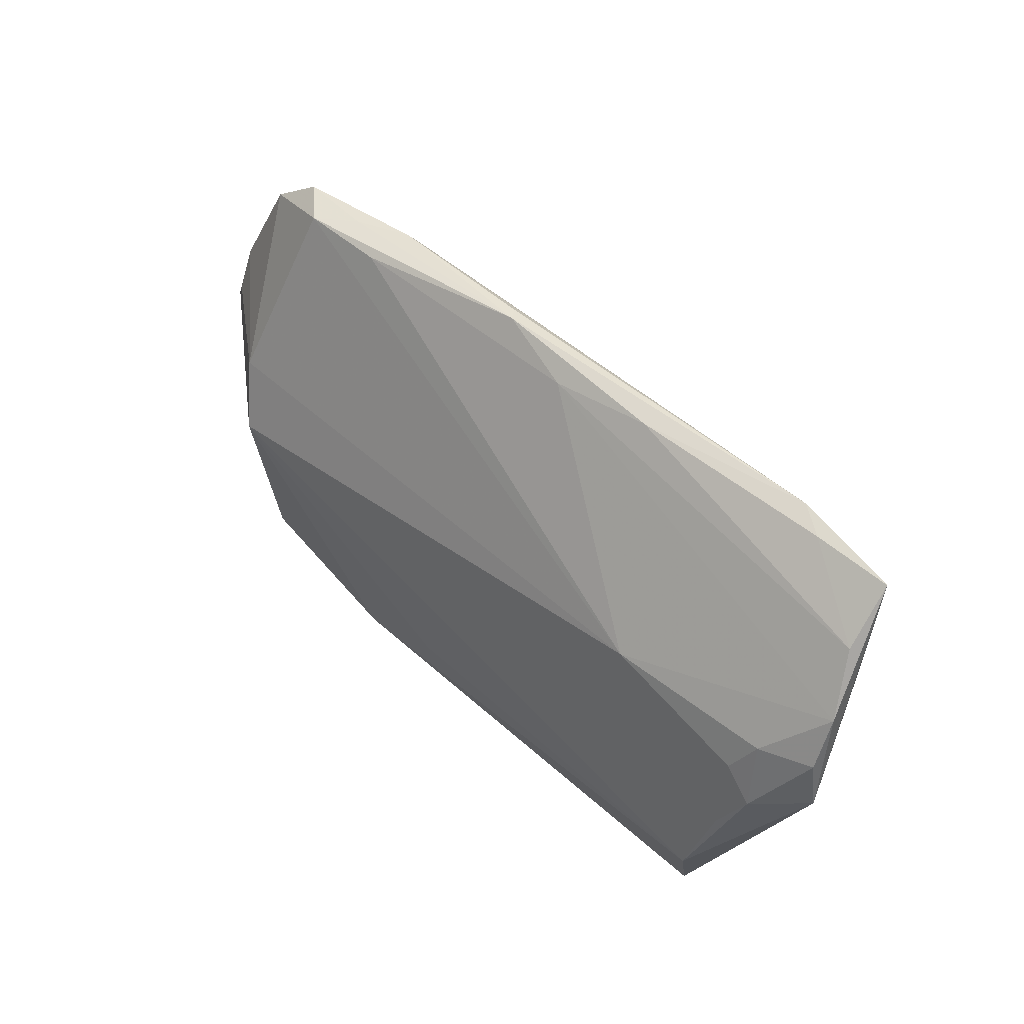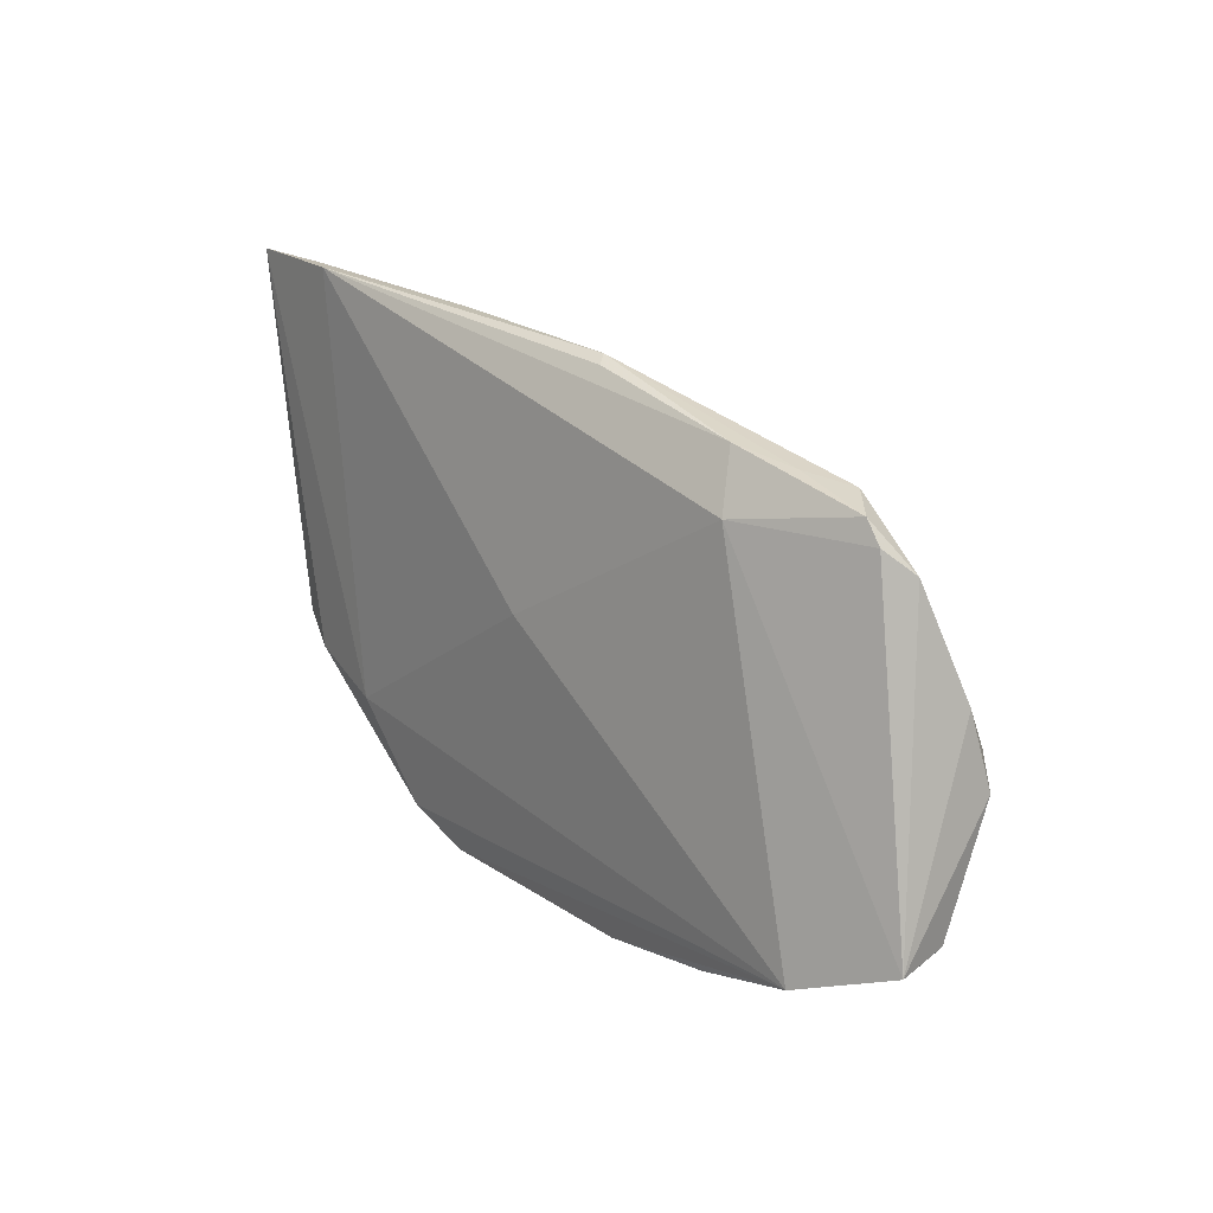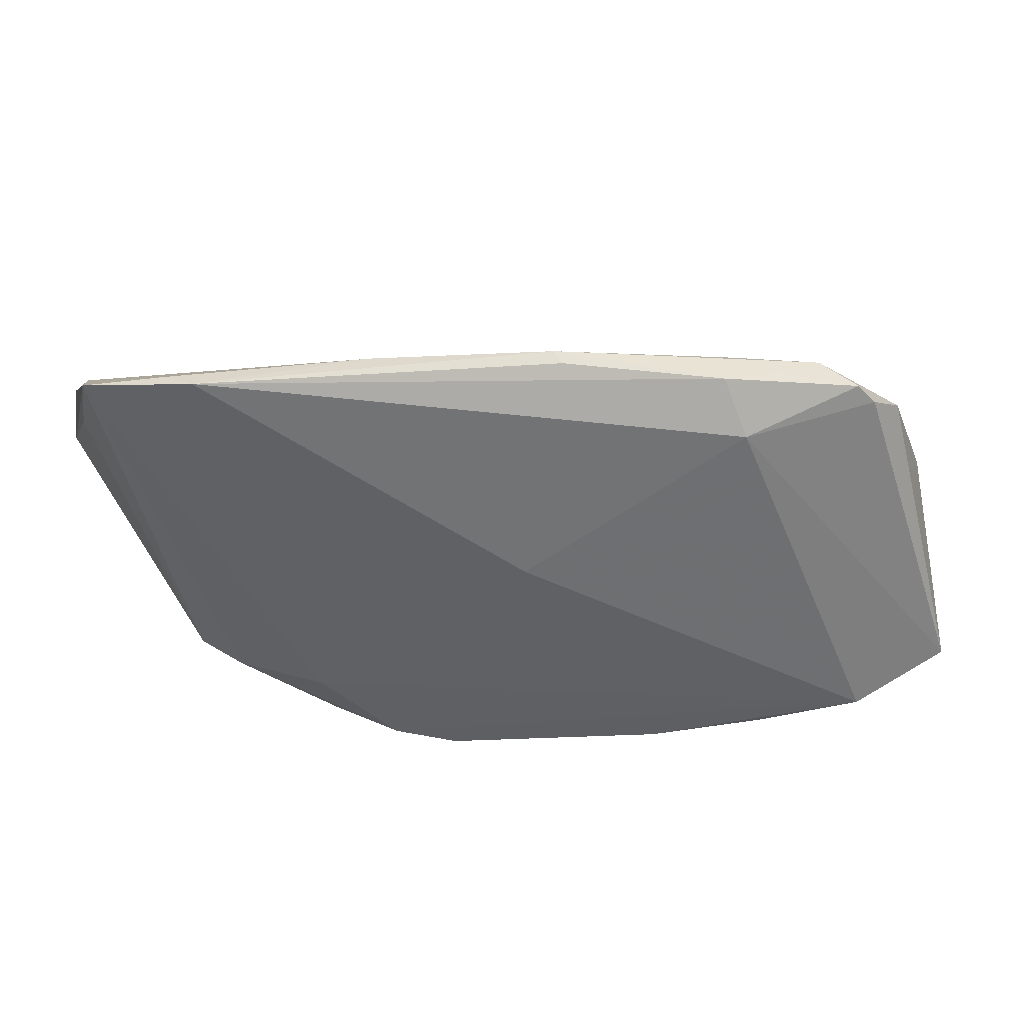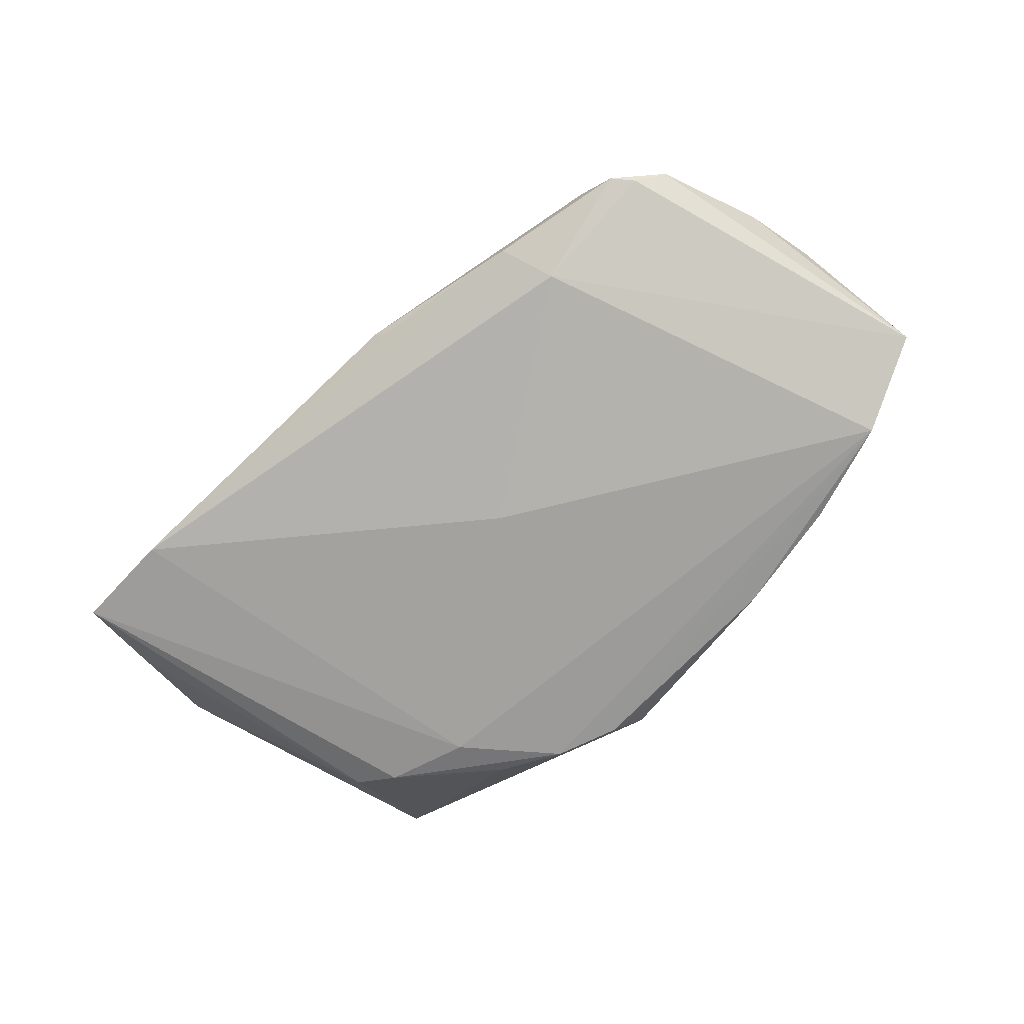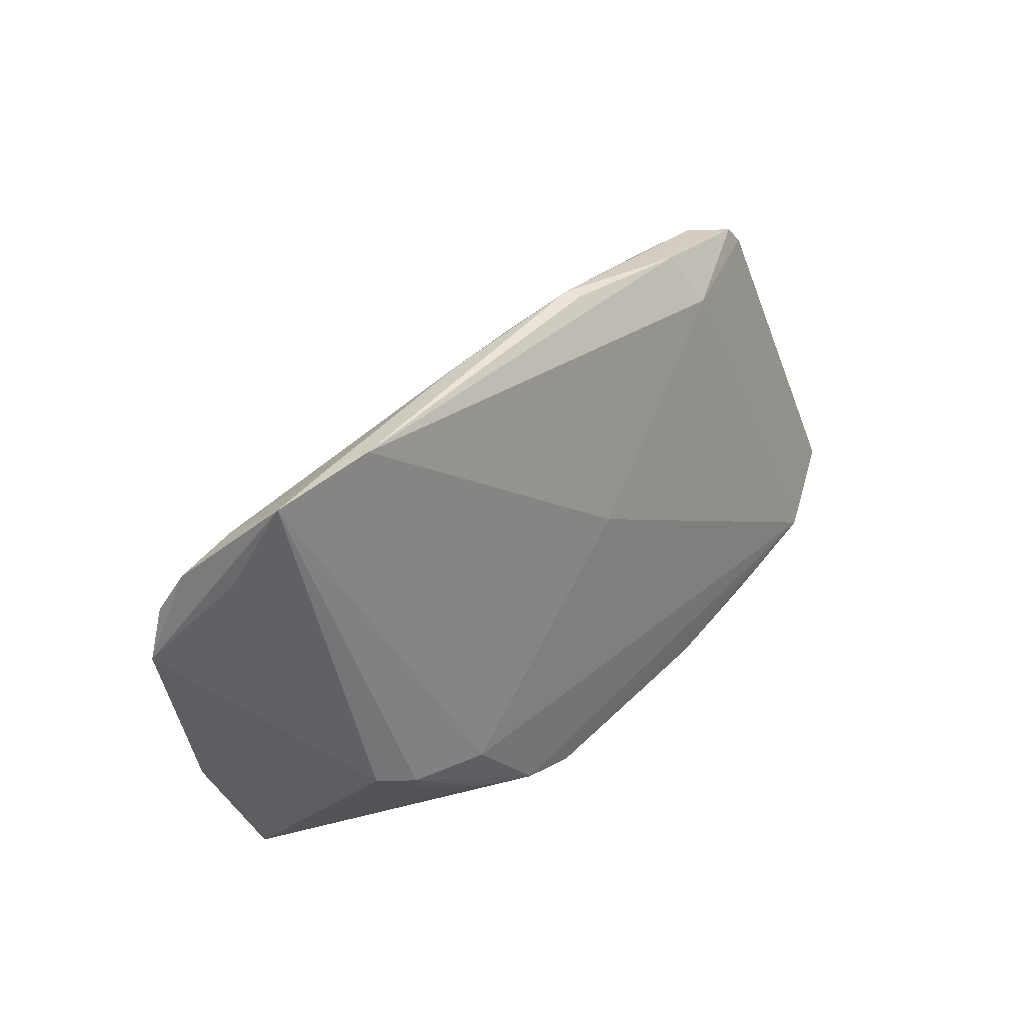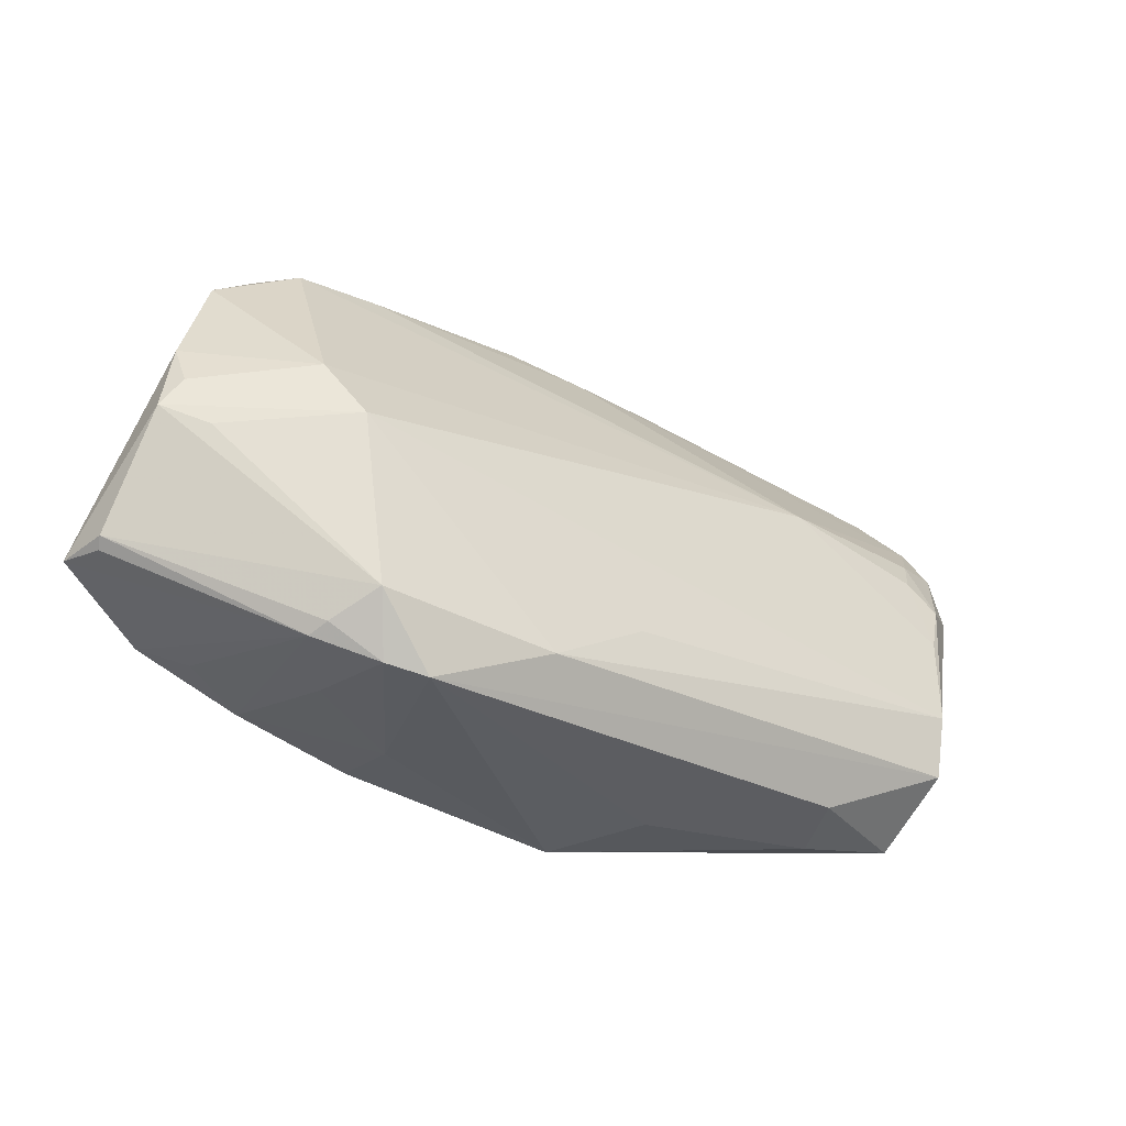
<metadata>
{"format":"obj","ext":"obj","renderer":"f3d","projection":"perspective","resolution":1024,"background":"white","views":[{"elev":56.8,"azim":47.3,"up":"+Y"},{"elev":26.3,"azim":-130.1,"up":"+Y"},{"elev":46.2,"azim":-179.3,"up":"+Y"},{"elev":-69.9,"azim":-137.2,"up":"+Z"},{"elev":34.6,"azim":129.8,"up":"+Y"},{"elev":-32.7,"azim":-33.8,"up":"+Y"}]}
</metadata>
<code>
v 0.04193 -0.008654 -0.01246
v 0.00479 -0.02734 -0.01466
v -0.005793 0.03756 -0.003768
v 0.03406 -0.02763 0.003373
v -0.03583 -0.02146 -0.01528
v 0.05209 0.03643 -0.00954
v 0.004729 -0.03025 -0.01077
v -0.05229 0.0002894 0.007476
v -0.0399 0.03175 0.001001
v -0.03825 -0.02288 0.01165
v 0.007312 -0.02673 -0.01559
v 0.04911 0.01272 0.01076
v -0.03456 0.03293 -0.002344
v 0.03029 0.01648 0.01112
v 0.05461 0.02514 -0.004051
v 0.05936 0.01192 0.006413
v -0.04388 -0.01927 -0.01137
v 0.02414 -0.02112 -0.01396
v 0.03669 -0.01112 -0.01429
v -0.02857 0.03296 0.0004651
v -0.05045 0.02633 -0.001108
v 0.05774 0.0186 0.005914
v -0.03473 -0.01991 0.01699
v -0.002531 0.008203 -0.01427
v -0.03924 -0.02388 0.009227
v -0.03194 -0.02673 0.01304
v -0.02708 -0.02782 0.01476
v 0.0479 -0.01831 0.01403
v 0.0384 0.03756 -0.01033
v 0.05049 0.002462 0.01307
v -0.04895 -0.01658 -0.01578
v -0.01264 -0.02155 0.0177
v 0.02561 -0.01348 -0.01578
v 0.03233 -0.02535 0.01044
v 0.05327 0.009144 0.01131
v 0.01563 -0.02421 -0.01578
v 0.04692 -0.02508 0.003957
v 0.004415 0.0354 -0.002107
v -0.03309 -0.02467 0.000482
v -0.04694 0.0288 -0.003135
v -0.05874 -0.01209 -0.005242
v -0.03821 0.001338 0.01773
v -0.04462 0.0313 -0.002846
v -0.02107 -0.02651 -0.005562
v -0.02725 0.0343 -0.004965
v 0.05117 0.01732 0.008433
v -0.05928 -0.011 -0.003975
v 0.04826 -0.01033 0.01548
v -0.0419 0.009152 0.01362
v -0.0004767 -0.01448 0.01744
v 0.05672 0.02452 0.00239
v 0.05333 0.0311 -0.002794
v 0.03492 -0.01454 -0.01265
v -0.03026 0.02778 -0.008728
v -0.06056 -0.01113 -0.01107
v 0.0169 0.03699 -0.004779
v -0.0554 0.01265 0.002222
v -0.00692 0.03692 -0.005271
v 0.01063 -0.02998 0.001799
v -0.05501 0.006969 0.004921
v -0.02105 -0.02479 -0.01548
v 0.0422 0.03683 -0.00832
v -0.05743 0.003081 0.003856
f 31 24 33
f 7 59 27
f 28 16 48
f 6 33 29
f 33 24 29
f 24 31 54
f 54 29 24
f 54 31 55
f 19 33 6
f 6 1 19
f 15 1 6
f 6 16 15
f 15 16 1
f 35 48 16
f 51 16 6
f 31 11 61
f 36 31 33
f 36 11 31
f 33 19 36
f 7 11 36
f 45 54 43
f 29 54 45
f 34 27 59
f 28 27 34
f 47 63 55
f 8 42 63
f 55 31 25
f 31 17 25
f 10 47 25
f 7 36 37
f 28 34 37
f 37 19 1
f 1 16 37
f 37 16 28
f 42 8 23
f 23 8 63
f 63 47 23
f 23 47 10
f 30 42 48
f 48 35 30
f 30 35 12
f 52 51 6
f 22 35 16
f 16 51 22
f 46 22 51
f 12 35 46
f 35 22 46
f 9 21 49
f 43 21 9
f 29 45 58
f 2 11 7
f 7 61 2
f 2 61 11
f 5 17 31
f 31 61 5
f 39 25 5
f 5 25 17
f 39 5 44
f 44 5 61
f 7 27 44
f 44 61 7
f 55 21 40
f 40 21 43
f 40 54 55
f 43 54 40
f 55 63 57
f 57 21 55
f 49 21 57
f 41 47 55
f 55 25 41
f 41 25 47
f 10 25 26
f 27 23 26
f 26 23 10
f 26 25 39
f 39 44 26
f 26 44 27
f 4 59 7
f 7 37 4
f 4 34 59
f 4 37 34
f 18 36 19
f 18 37 36
f 32 23 27
f 32 27 28
f 28 48 32
f 42 23 32
f 14 30 12
f 42 30 14
f 12 46 14
f 49 42 14
f 14 9 49
f 20 9 14
f 14 46 51
f 13 45 43
f 43 9 13
f 49 57 60
f 60 57 63
f 60 42 49
f 63 42 60
f 19 37 53
f 53 18 19
f 37 18 53
f 48 42 50
f 50 32 48
f 42 32 50
f 51 52 38
f 38 14 51
f 20 14 38
f 20 38 3
f 3 9 20
f 29 58 3
f 3 58 45
f 45 13 3
f 3 13 9
f 62 52 6
f 6 29 62
f 29 3 56
f 56 62 29
f 56 3 38
f 56 38 52
f 52 62 56

</code>
